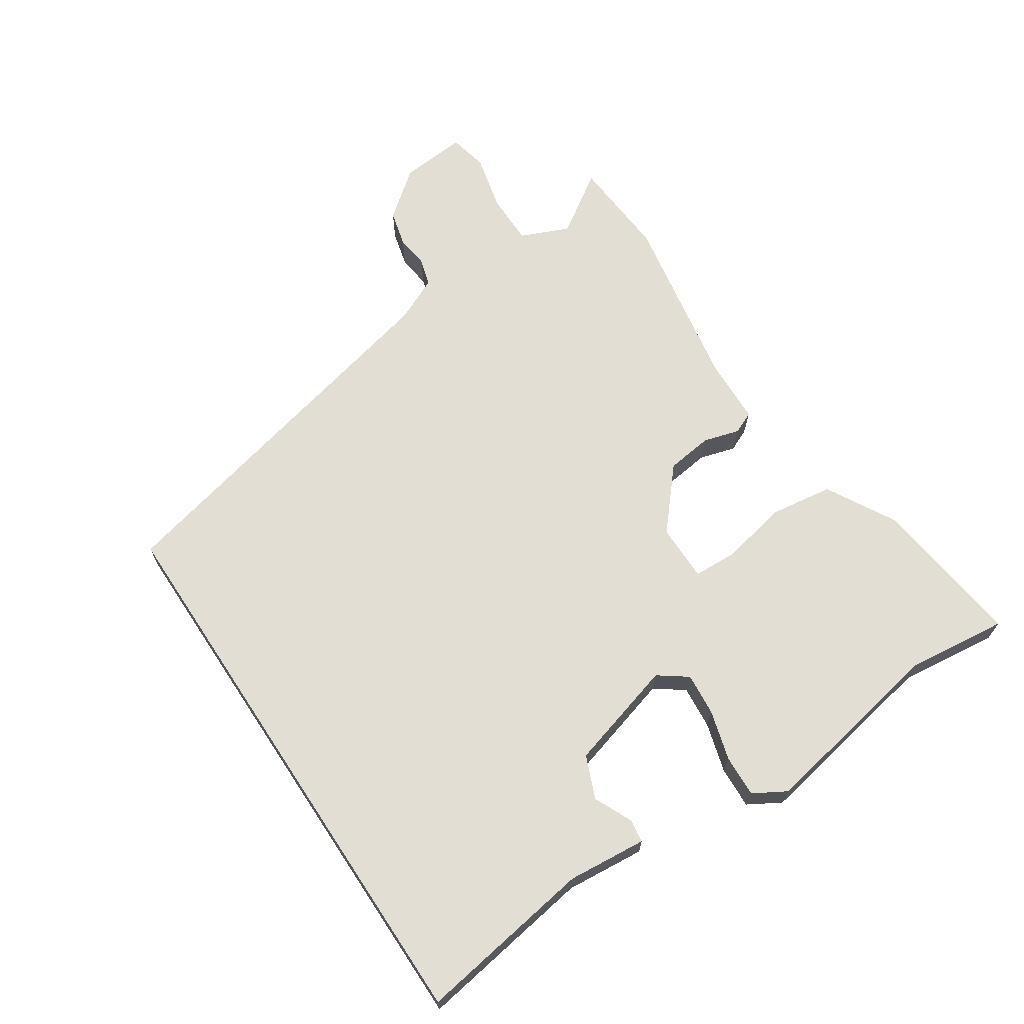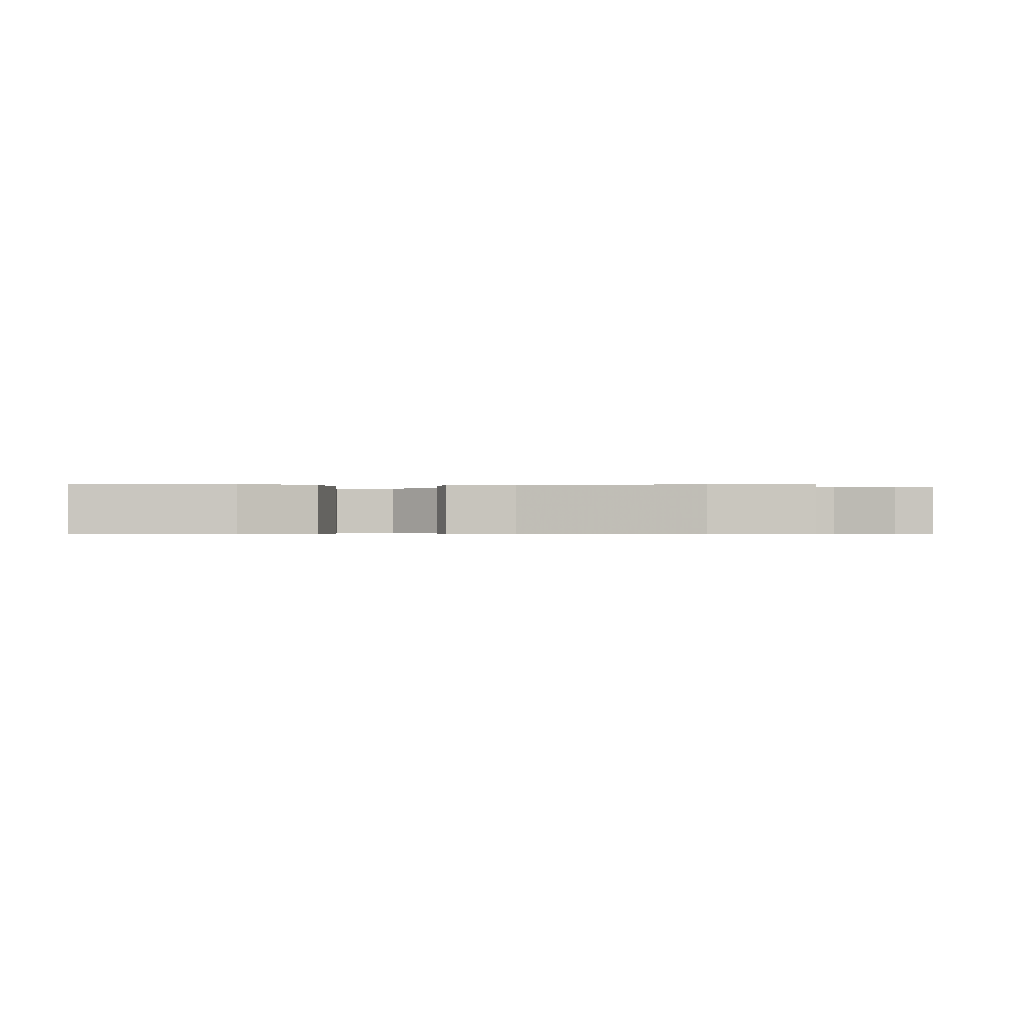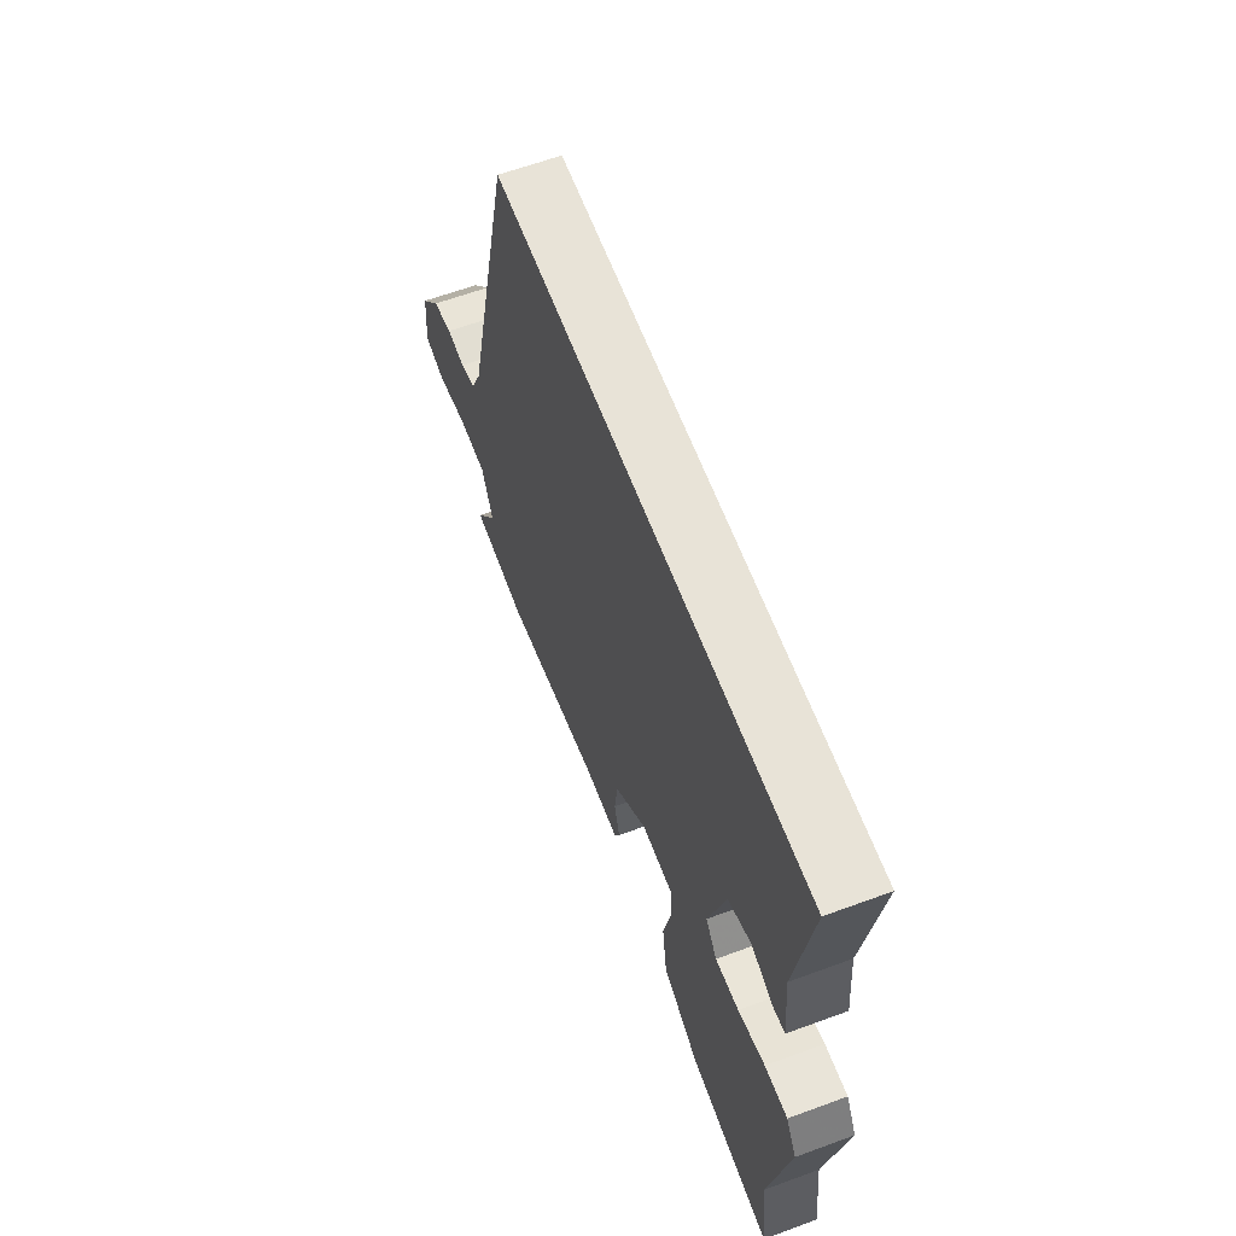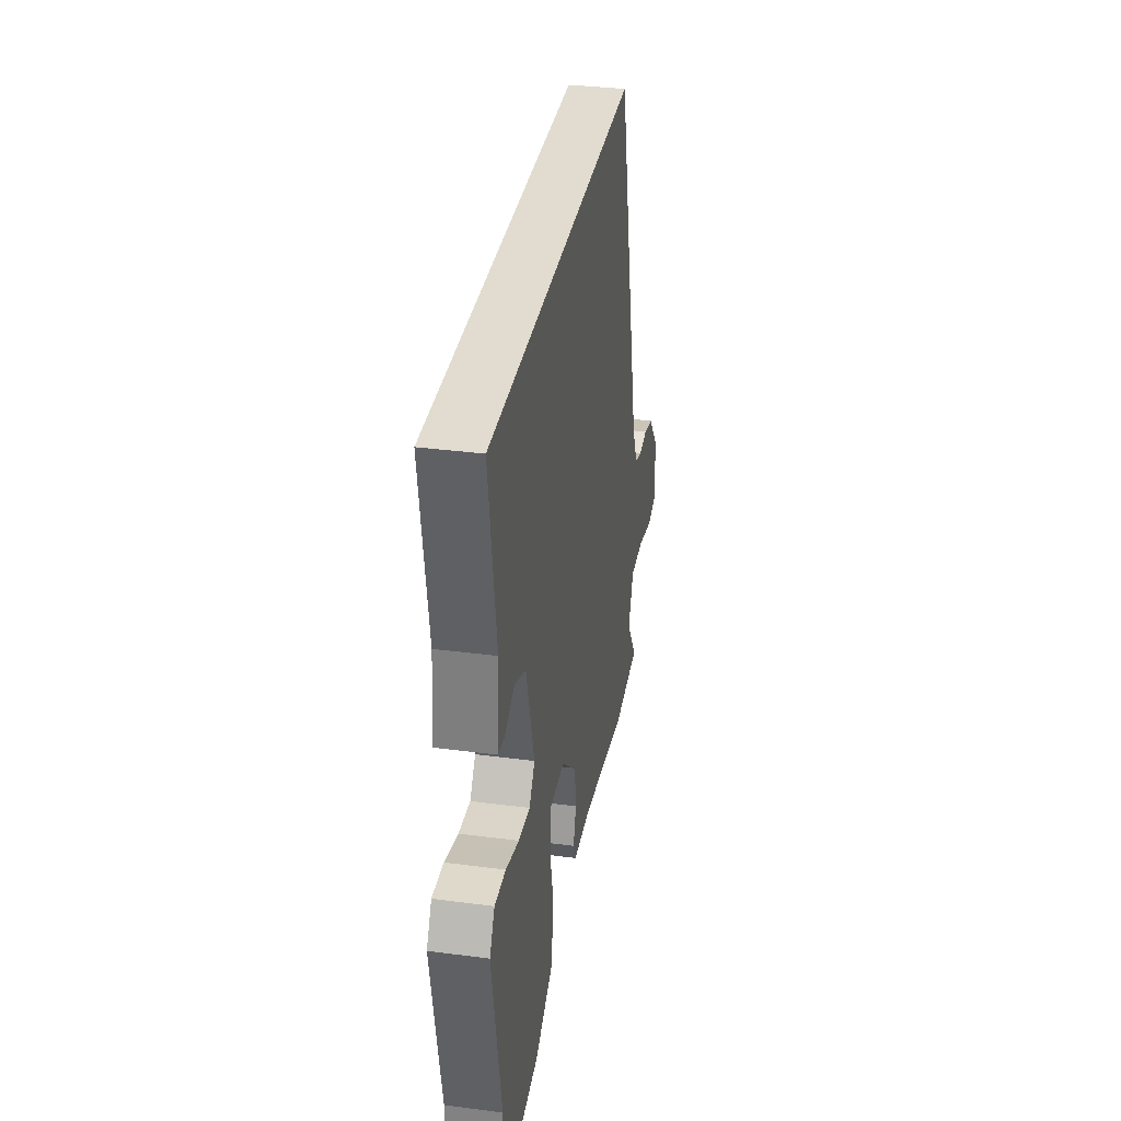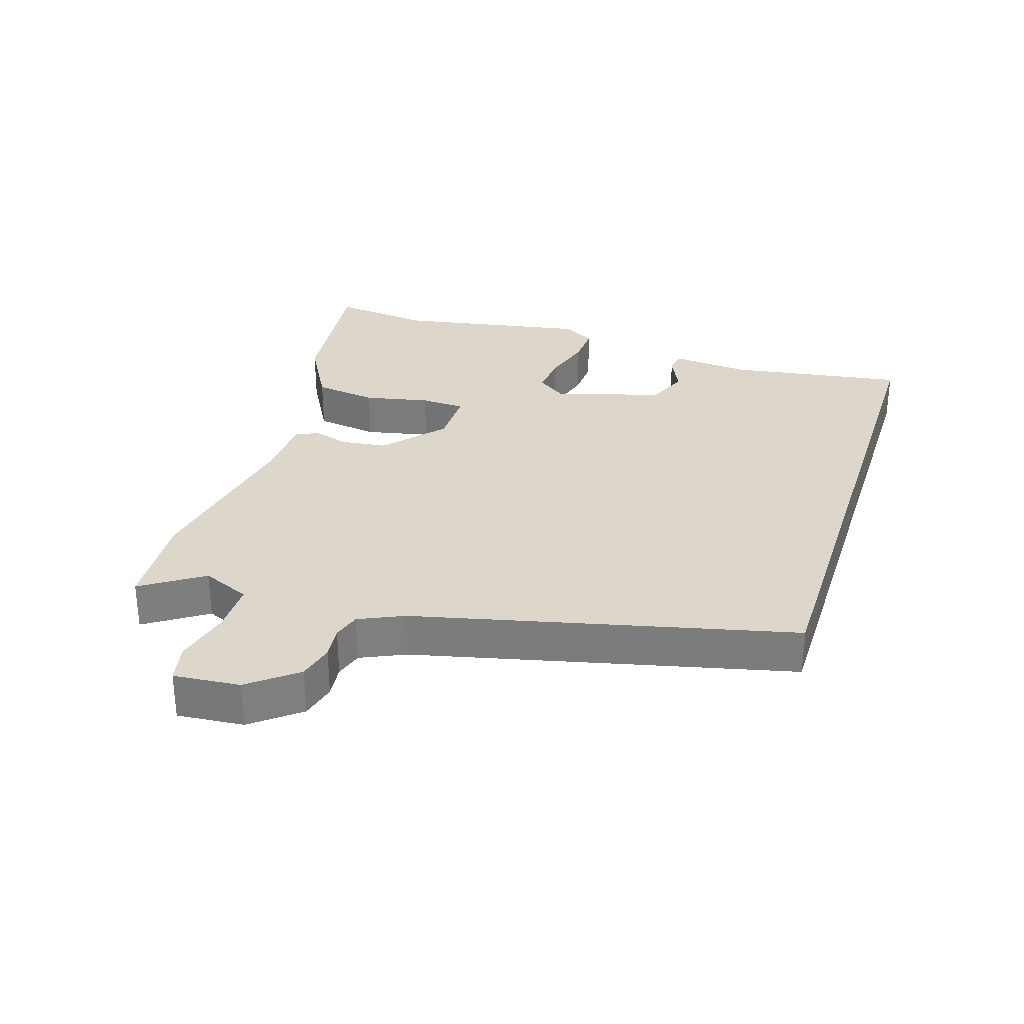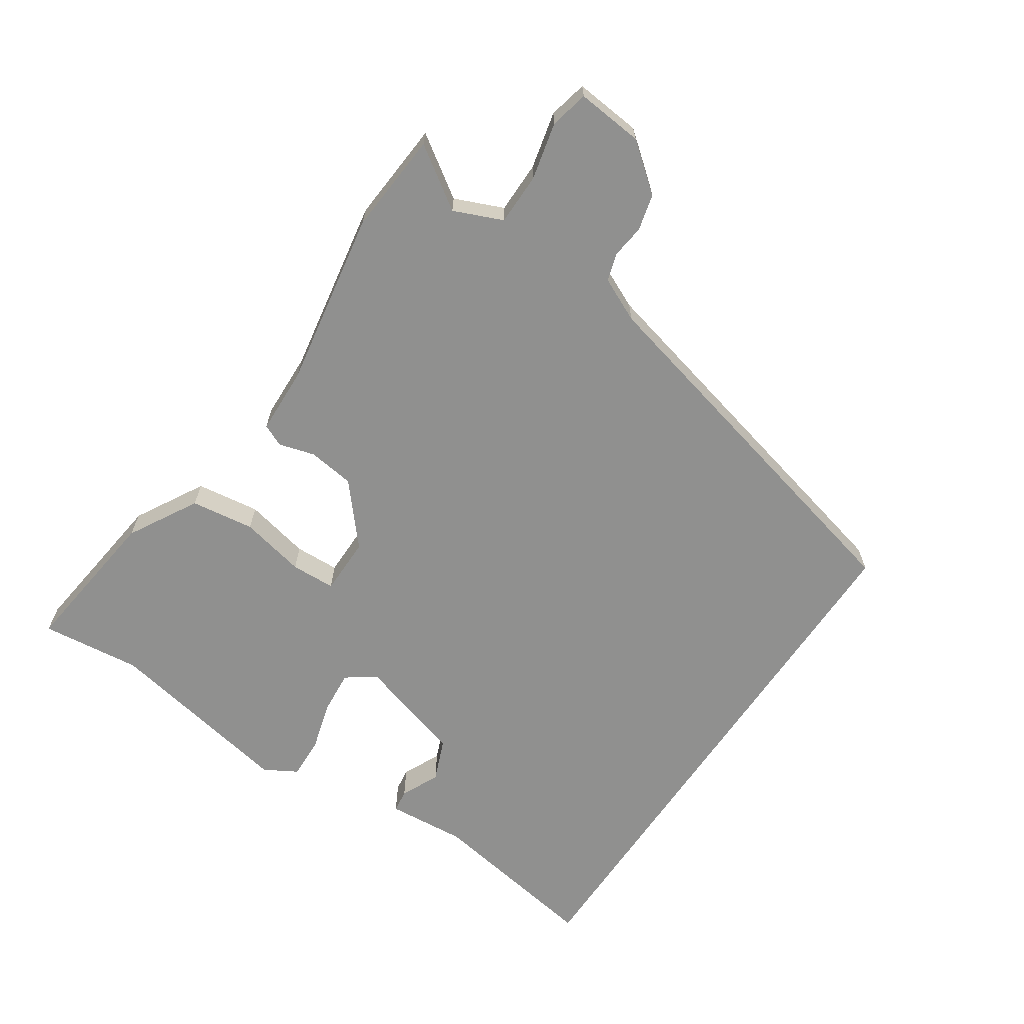
<metadata>
{"format":"obj","ext":"obj","renderer":"f3d","projection":"perspective","resolution":1024,"background":"white","views":[{"elev":67.3,"azim":56.5,"up":"+Y"},{"elev":-0.5,"azim":-178.3,"up":"+Y"},{"elev":62.1,"azim":69.5,"up":"+Z"},{"elev":34.2,"azim":100.0,"up":"+Z"},{"elev":30.6,"azim":-72.3,"up":"+Y"},{"elev":-65.5,"azim":-124.1,"up":"+Y"}]}
</metadata>
<code>
v -0.385 0.07 -0.508
v -0.54 0.07 -0.497
v -0.478 0.07 -0.404
v -0.51 0.07 -0.33
v -0.589 0.07 -0.33
v -0.676 0.07 -0.351
v -0.735 0.07 -0.338
v -0.726 0.07 -0.236
v -0.669 0.07 -0.164
v -0.614 0.07 -0.15
v -0.563 0.07 -0.156
v -0.521 0.07 -0.143
v -0.49 0.07 -0.075
v -0.354 0.07 0.5
v 0.513 0.07 0.5
v 0.471 0.07 0.23
v 0.482 0.07 0.109
v 0.447 0.07 0.104
v 0.388 0.07 0.131
v 0.323 0.07 0.104
v 0.276 0.07 -0.062
v 0.308 0.07 -0.106
v 0.374 0.07 -0.1
v 0.45 0.07 -0.078
v 0.514 0.07 -0.075
v 0.543 0.07 -0.125
v 0.49 0.07 -0.417
v 0.508 0.07 -0.57
v 0.275 0.07 -0.542
v 0.169 0.07 -0.483
v 0.155 0.07 -0.386
v 0.176 0.07 -0.286
v 0.173 0.07 -0.218
v 0.085 0.07 -0.218
v -0.005 0.07 -0.296
v -0.014 0.07 -0.367
v 0.002 0.07 -0.422
v -0.013 0.07 -0.456
v -0.115 0.07 -0.46
v -0.385 0 -0.508
v -0.54 0 -0.497
v -0.478 0 -0.404
v -0.51 0 -0.33
v -0.589 0 -0.33
v -0.676 0 -0.351
v -0.735 0 -0.338
v -0.726 0 -0.236
v -0.669 0 -0.164
v -0.614 0 -0.15
v -0.563 0 -0.156
v -0.521 0 -0.143
v -0.49 0 -0.075
v -0.354 0 0.5
v 0.513 0 0.5
v 0.471 0 0.23
v 0.482 0 0.109
v 0.447 0 0.104
v 0.388 0 0.131
v 0.323 0 0.104
v 0.276 0 -0.062
v 0.308 0 -0.106
v 0.374 0 -0.1
v 0.45 0 -0.078
v 0.514 0 -0.075
v 0.543 0 -0.125
v 0.49 0 -0.417
v 0.508 0 -0.57
v 0.275 0 -0.542
v 0.169 0 -0.483
v 0.155 0 -0.386
v 0.176 0 -0.286
v 0.173 0 -0.218
v 0.085 0 -0.218
v -0.005 0 -0.296
v -0.014 0 -0.367
v 0.002 0 -0.422
v -0.013 0 -0.456
v -0.115 0 -0.46
f 36 37 38 39
f 1 2 3
f 39 1 3
f 36 39 3
f 35 36 3
f 34 35 3 4
f 30 31 32
f 29 30 32
f 28 29 32
f 27 28 32
f 27 32 33
f 26 27 33
f 25 26 33
f 24 25 33
f 23 24 33
f 22 23 33 34
f 16 17 18 19
f 16 19 20
f 15 16 20
f 14 15 20
f 13 14 20
f 12 13 20 21
f 9 10 11
f 8 9 11
f 7 8 11
f 6 7 11
f 5 6 11
f 21 22 34
f 12 21 34
f 11 12 34
f 5 11 34
f 4 5 34
f 78 77 76 75
f 42 41 40
f 42 40 78
f 42 78 75
f 42 75 74
f 43 42 74 73
f 71 70 69
f 71 69 68
f 71 68 67
f 71 67 66
f 72 71 66
f 72 66 65
f 72 65 64
f 72 64 63
f 72 63 62
f 73 72 62 61
f 58 57 56 55
f 59 58 55
f 59 55 54
f 59 54 53
f 59 53 52
f 60 59 52 51
f 50 49 48
f 50 48 47
f 50 47 46
f 50 46 45
f 50 45 44
f 73 61 60
f 73 60 51
f 73 51 50
f 73 50 44
f 73 44 43
f 1 40 41 2
f 2 41 42 3
f 3 42 43 4
f 4 43 44 5
f 5 44 45 6
f 6 45 46 7
f 7 46 47 8
f 8 47 48 9
f 9 48 49 10
f 10 49 50 11
f 11 50 51 12
f 12 51 52 13
f 13 52 53 14
f 14 53 54 15
f 15 54 55 16
f 16 55 56 17
f 17 56 57 18
f 18 57 58 19
f 19 58 59 20
f 20 59 60 21
f 21 60 61 22
f 22 61 62 23
f 23 62 63 24
f 24 63 64 25
f 25 64 65 26
f 26 65 66 27
f 27 66 67 28
f 28 67 68 29
f 29 68 69 30
f 30 69 70 31
f 31 70 71 32
f 32 71 72 33
f 33 72 73 34
f 34 73 74 35
f 35 74 75 36
f 36 75 76 37
f 37 76 77 38
f 38 77 78 39
f 39 78 40 1

</code>
